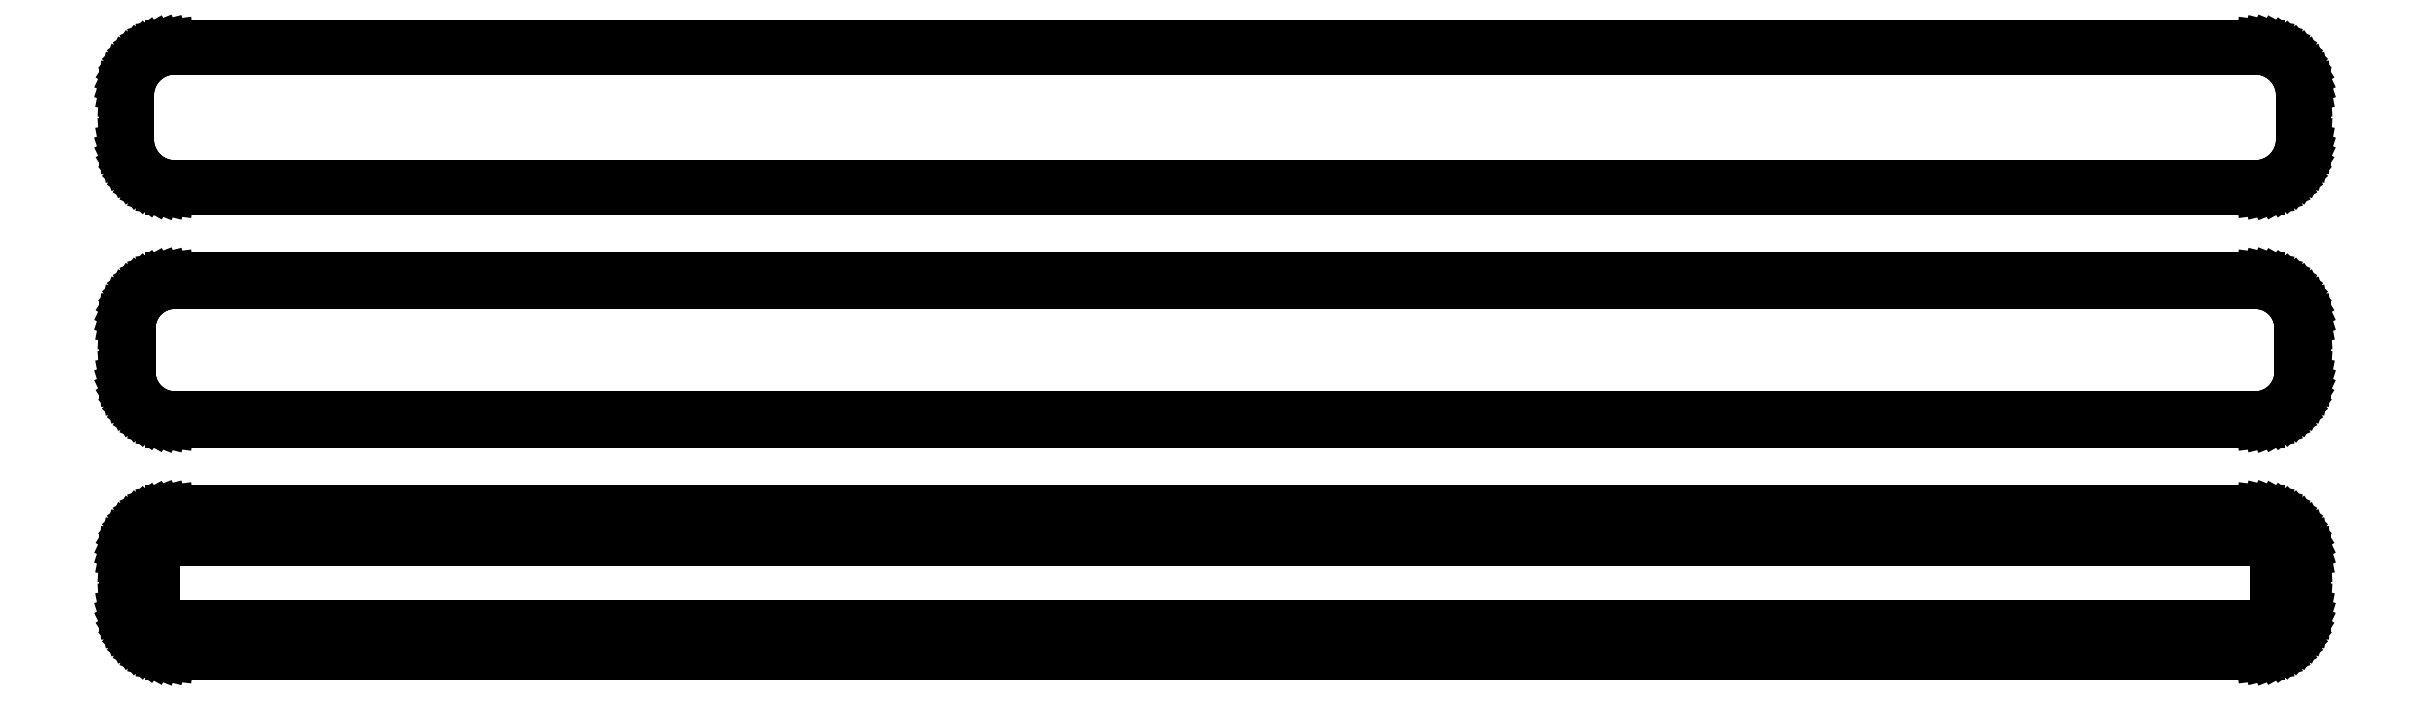
<metadata>
{"format":"dxf","ext":"dxf","renderer":"ezdxf+matplotlib","layout":"modelspace","background":"white","min_lineweight":24,"dpi":150}
</metadata>
<code>
0
SECTION
2
ENTITIES
0
LINE
8
0
10
108.4
20
112.6
11
109
21
112.7
0
LINE
8
0
10
109
20
112.7
11
109.6
21
113
0
LINE
8
0
10
109.6
20
113
11
110.2
21
113.3
0
LINE
8
0
10
110.2
20
113.3
11
110.7
21
113.6
0
LINE
8
0
10
110.7
20
113.6
11
111.1
21
114.1
0
LINE
8
0
10
111.1
20
114.1
11
111.5
21
114.6
0
LINE
8
0
10
111.5
20
114.6
11
111.9
21
115.1
0
LINE
8
0
10
111.9
20
115.1
11
112.1
21
115.7
0
LINE
8
0
10
112.1
20
115.7
11
112.3
21
116.3
0
LINE
8
0
10
112.3
20
116.3
11
112.5
21
116.9
0
LINE
8
0
10
112.5
20
116.9
11
112.5
21
117.5
0
LINE
8
0
10
112.5
20
117.5
11
112.5
21
122.5
0
LINE
8
0
10
112.5
20
122.5
11
112.5
21
123.1
0
LINE
8
0
10
112.5
20
123.1
11
112.3
21
123.7
0
LINE
8
0
10
112.3
20
123.7
11
112.1
21
124.3
0
LINE
8
0
10
112.1
20
124.3
11
111.9
21
124.9
0
LINE
8
0
10
111.9
20
124.9
11
111.5
21
125.4
0
LINE
8
0
10
111.5
20
125.4
11
111.1
21
125.9
0
LINE
8
0
10
111.1
20
125.9
11
110.7
21
126.4
0
LINE
8
0
10
110.7
20
126.4
11
110.2
21
126.7
0
LINE
8
0
10
110.2
20
126.7
11
109.6
21
127
0
LINE
8
0
10
109.6
20
127
11
109
21
127.3
0
LINE
8
0
10
109
20
127.3
11
108.4
21
127.4
0
LINE
8
0
10
108.4
20
127.4
11
107.8
21
127.5
0
LINE
8
0
10
107.8
20
127.5
11
-107.8
21
127.5
0
LINE
8
0
10
-107.8
20
127.5
11
-108.4
21
127.4
0
LINE
8
0
10
-108.4
20
127.4
11
-109
21
127.3
0
LINE
8
0
10
-109
20
127.3
11
-109.6
21
127
0
LINE
8
0
10
-109.6
20
127
11
-110.2
21
126.7
0
LINE
8
0
10
-110.2
20
126.7
11
-110.7
21
126.4
0
LINE
8
0
10
-110.7
20
126.4
11
-111.1
21
125.9
0
LINE
8
0
10
-111.1
20
125.9
11
-111.5
21
125.4
0
LINE
8
0
10
-111.5
20
125.4
11
-111.9
21
124.9
0
LINE
8
0
10
-111.9
20
124.9
11
-112.1
21
124.3
0
LINE
8
0
10
-112.1
20
124.3
11
-112.3
21
123.7
0
LINE
8
0
10
-112.3
20
123.7
11
-112.5
21
123.1
0
LINE
8
0
10
-112.5
20
123.1
11
-112.5
21
122.5
0
LINE
8
0
10
-112.5
20
122.5
11
-112.5
21
117.5
0
LINE
8
0
10
-112.5
20
117.5
11
-112.5
21
116.9
0
LINE
8
0
10
-112.5
20
116.9
11
-112.3
21
116.3
0
LINE
8
0
10
-112.3
20
116.3
11
-112.1
21
115.7
0
LINE
8
0
10
-112.1
20
115.7
11
-111.9
21
115.1
0
LINE
8
0
10
-111.9
20
115.1
11
-111.5
21
114.6
0
LINE
8
0
10
-111.5
20
114.6
11
-111.1
21
114.1
0
LINE
8
0
10
-111.1
20
114.1
11
-110.7
21
113.6
0
LINE
8
0
10
-110.7
20
113.6
11
-110.2
21
113.3
0
LINE
8
0
10
-110.2
20
113.3
11
-109.6
21
113
0
LINE
8
0
10
-109.6
20
113
11
-109
21
112.7
0
LINE
8
0
10
-109
20
112.7
11
-108.4
21
112.6
0
LINE
8
0
10
-108.4
20
112.6
11
-107.8
21
112.5
0
LINE
8
0
10
-107.8
20
112.5
11
107.8
21
112.5
0
LINE
8
0
10
107.8
20
112.5
11
108.4
21
112.6
0
LINE
8
0
10
-107.5
20
113
11
-108.1
21
113.1
0
LINE
8
0
10
-108.1
20
113.1
11
-108.7
21
113.2
0
LINE
8
0
10
-108.7
20
113.2
11
-109.3
21
113.5
0
LINE
8
0
10
-109.3
20
113.5
11
-109.8
21
113.7
0
LINE
8
0
10
-109.8
20
113.7
11
-110.3
21
114.1
0
LINE
8
0
10
-110.3
20
114.1
11
-110.7
21
114.5
0
LINE
8
0
10
-110.7
20
114.5
11
-111.1
21
115
0
LINE
8
0
10
-111.1
20
115
11
-111.4
21
115.5
0
LINE
8
0
10
-111.4
20
115.5
11
-111.7
21
116
0
LINE
8
0
10
-111.7
20
116
11
-111.9
21
116.6
0
LINE
8
0
10
-111.9
20
116.6
11
-112
21
117.2
0
LINE
8
0
10
-112
20
117.2
11
-112
21
117.8
0
LINE
8
0
10
-112
20
117.8
11
-112
21
122.2
0
LINE
8
0
10
-112
20
122.2
11
-112
21
122.8
0
LINE
8
0
10
-112
20
122.8
11
-111.9
21
123.4
0
LINE
8
0
10
-111.9
20
123.4
11
-111.7
21
124
0
LINE
8
0
10
-111.7
20
124
11
-111.4
21
124.5
0
LINE
8
0
10
-111.4
20
124.5
11
-111.1
21
125
0
LINE
8
0
10
-111.1
20
125
11
-110.7
21
125.5
0
LINE
8
0
10
-110.7
20
125.5
11
-110.3
21
125.9
0
LINE
8
0
10
-110.3
20
125.9
11
-109.8
21
126.3
0
LINE
8
0
10
-109.8
20
126.3
11
-109.3
21
126.5
0
LINE
8
0
10
-109.3
20
126.5
11
-108.7
21
126.8
0
LINE
8
0
10
-108.7
20
126.8
11
-108.1
21
126.9
0
LINE
8
0
10
-108.1
20
126.9
11
-107.5
21
127
0
LINE
8
0
10
-107.5
20
127
11
107.5
21
127
0
LINE
8
0
10
107.5
20
127
11
108.1
21
126.9
0
LINE
8
0
10
108.1
20
126.9
11
108.7
21
126.8
0
LINE
8
0
10
108.7
20
126.8
11
109.3
21
126.5
0
LINE
8
0
10
109.3
20
126.5
11
109.8
21
126.3
0
LINE
8
0
10
109.8
20
126.3
11
110.3
21
125.9
0
LINE
8
0
10
110.3
20
125.9
11
110.7
21
125.5
0
LINE
8
0
10
110.7
20
125.5
11
111.1
21
125
0
LINE
8
0
10
111.1
20
125
11
111.4
21
124.5
0
LINE
8
0
10
111.4
20
124.5
11
111.7
21
124
0
LINE
8
0
10
111.7
20
124
11
111.9
21
123.4
0
LINE
8
0
10
111.9
20
123.4
11
112
21
122.8
0
LINE
8
0
10
112
20
122.8
11
112
21
122.2
0
LINE
8
0
10
112
20
122.2
11
112
21
117.8
0
LINE
8
0
10
112
20
117.8
11
112
21
117.2
0
LINE
8
0
10
112
20
117.2
11
111.9
21
116.6
0
LINE
8
0
10
111.9
20
116.6
11
111.7
21
116
0
LINE
8
0
10
111.7
20
116
11
111.4
21
115.5
0
LINE
8
0
10
111.4
20
115.5
11
111.1
21
115
0
LINE
8
0
10
111.1
20
115
11
110.7
21
114.5
0
LINE
8
0
10
110.7
20
114.5
11
110.3
21
114.1
0
LINE
8
0
10
110.3
20
114.1
11
109.8
21
113.7
0
LINE
8
0
10
109.8
20
113.7
11
109.3
21
113.5
0
LINE
8
0
10
109.3
20
113.5
11
108.7
21
113.2
0
LINE
8
0
10
108.7
20
113.2
11
108.1
21
113.1
0
LINE
8
0
10
108.1
20
113.1
11
107.5
21
113
0
LINE
8
0
10
107.5
20
113
11
-107.5
21
113
0
LINE
8
0
10
108.4
20
88.59
11
109
21
88.74
0
LINE
8
0
10
109
20
88.74
11
109.6
21
88.98
0
LINE
8
0
10
109.6
20
88.98
11
110.2
21
89.28
0
LINE
8
0
10
110.2
20
89.28
11
110.7
21
89.65
0
LINE
8
0
10
110.7
20
89.65
11
111.1
21
90.08
0
LINE
8
0
10
111.1
20
90.08
11
111.5
21
90.56
0
LINE
8
0
10
111.5
20
90.56
11
111.9
21
91.09
0
LINE
8
0
10
111.9
20
91.09
11
112.1
21
91.66
0
LINE
8
0
10
112.1
20
91.66
11
112.3
21
92.26
0
LINE
8
0
10
112.3
20
92.26
11
112.5
21
92.87
0
LINE
8
0
10
112.5
20
92.87
11
112.5
21
93.5
0
LINE
8
0
10
112.5
20
93.5
11
112.5
21
98.5
0
LINE
8
0
10
112.5
20
98.5
11
112.5
21
99.13
0
LINE
8
0
10
112.5
20
99.13
11
112.3
21
99.74
0
LINE
8
0
10
112.3
20
99.74
11
112.1
21
100.3
0
LINE
8
0
10
112.1
20
100.3
11
111.9
21
100.9
0
LINE
8
0
10
111.9
20
100.9
11
111.5
21
101.4
0
LINE
8
0
10
111.5
20
101.4
11
111.1
21
101.9
0
LINE
8
0
10
111.1
20
101.9
11
110.7
21
102.4
0
LINE
8
0
10
110.7
20
102.4
11
110.2
21
102.7
0
LINE
8
0
10
110.2
20
102.7
11
109.6
21
103
0
LINE
8
0
10
109.6
20
103
11
109
21
103.3
0
LINE
8
0
10
109
20
103.3
11
108.4
21
103.4
0
LINE
8
0
10
108.4
20
103.4
11
107.8
21
103.5
0
LINE
8
0
10
107.8
20
103.5
11
-107.8
21
103.5
0
LINE
8
0
10
-107.8
20
103.5
11
-108.4
21
103.4
0
LINE
8
0
10
-108.4
20
103.4
11
-109
21
103.3
0
LINE
8
0
10
-109
20
103.3
11
-109.6
21
103
0
LINE
8
0
10
-109.6
20
103
11
-110.2
21
102.7
0
LINE
8
0
10
-110.2
20
102.7
11
-110.7
21
102.4
0
LINE
8
0
10
-110.7
20
102.4
11
-111.1
21
101.9
0
LINE
8
0
10
-111.1
20
101.9
11
-111.5
21
101.4
0
LINE
8
0
10
-111.5
20
101.4
11
-111.9
21
100.9
0
LINE
8
0
10
-111.9
20
100.9
11
-112.1
21
100.3
0
LINE
8
0
10
-112.1
20
100.3
11
-112.3
21
99.74
0
LINE
8
0
10
-112.3
20
99.74
11
-112.5
21
99.13
0
LINE
8
0
10
-112.5
20
99.13
11
-112.5
21
98.5
0
LINE
8
0
10
-112.5
20
98.5
11
-112.5
21
93.5
0
LINE
8
0
10
-112.5
20
93.5
11
-112.5
21
92.87
0
LINE
8
0
10
-112.5
20
92.87
11
-112.3
21
92.26
0
LINE
8
0
10
-112.3
20
92.26
11
-112.1
21
91.66
0
LINE
8
0
10
-112.1
20
91.66
11
-111.9
21
91.09
0
LINE
8
0
10
-111.9
20
91.09
11
-111.5
21
90.56
0
LINE
8
0
10
-111.5
20
90.56
11
-111.1
21
90.08
0
LINE
8
0
10
-111.1
20
90.08
11
-110.7
21
89.65
0
LINE
8
0
10
-110.7
20
89.65
11
-110.2
21
89.28
0
LINE
8
0
10
-110.2
20
89.28
11
-109.6
21
88.98
0
LINE
8
0
10
-109.6
20
88.98
11
-109
21
88.74
0
LINE
8
0
10
-109
20
88.74
11
-108.4
21
88.59
0
LINE
8
0
10
-108.4
20
88.59
11
-107.8
21
88.51
0
LINE
8
0
10
-107.8
20
88.51
11
107.8
21
88.51
0
LINE
8
0
10
107.8
20
88.51
11
108.4
21
88.59
0
LINE
8
0
10
-107.5
20
89.18
11
-108.1
21
89.25
0
LINE
8
0
10
-108.1
20
89.25
11
-108.7
21
89.4
0
LINE
8
0
10
-108.7
20
89.4
11
-109.2
21
89.61
0
LINE
8
0
10
-109.2
20
89.61
11
-109.7
21
89.88
0
LINE
8
0
10
-109.7
20
89.88
11
-110.2
21
90.22
0
LINE
8
0
10
-110.2
20
90.22
11
-110.6
21
90.62
0
LINE
8
0
10
-110.6
20
90.62
11
-111
21
91.06
0
LINE
8
0
10
-111
20
91.06
11
-111.3
21
91.54
0
LINE
8
0
10
-111.3
20
91.54
11
-111.5
21
92.06
0
LINE
8
0
10
-111.5
20
92.06
11
-111.7
21
92.61
0
LINE
8
0
10
-111.7
20
92.61
11
-111.8
21
93.18
0
LINE
8
0
10
-111.8
20
93.18
11
-111.8
21
93.75
0
LINE
8
0
10
-111.8
20
93.75
11
-111.8
21
98.25
0
LINE
8
0
10
-111.8
20
98.25
11
-111.8
21
98.82
0
LINE
8
0
10
-111.8
20
98.82
11
-111.7
21
99.39
0
LINE
8
0
10
-111.7
20
99.39
11
-111.5
21
99.94
0
LINE
8
0
10
-111.5
20
99.94
11
-111.3
21
100.5
0
LINE
8
0
10
-111.3
20
100.5
11
-111
21
100.9
0
LINE
8
0
10
-111
20
100.9
11
-110.6
21
101.4
0
LINE
8
0
10
-110.6
20
101.4
11
-110.2
21
101.8
0
LINE
8
0
10
-110.2
20
101.8
11
-109.7
21
102.1
0
LINE
8
0
10
-109.7
20
102.1
11
-109.2
21
102.4
0
LINE
8
0
10
-109.2
20
102.4
11
-108.7
21
102.6
0
LINE
8
0
10
-108.7
20
102.6
11
-108.1
21
102.7
0
LINE
8
0
10
-108.1
20
102.7
11
-107.5
21
102.8
0
LINE
8
0
10
-107.5
20
102.8
11
107.5
21
102.8
0
LINE
8
0
10
107.5
20
102.8
11
108.1
21
102.7
0
LINE
8
0
10
108.1
20
102.7
11
108.7
21
102.6
0
LINE
8
0
10
108.7
20
102.6
11
109.2
21
102.4
0
LINE
8
0
10
109.2
20
102.4
11
109.7
21
102.1
0
LINE
8
0
10
109.7
20
102.1
11
110.2
21
101.8
0
LINE
8
0
10
110.2
20
101.8
11
110.6
21
101.4
0
LINE
8
0
10
110.6
20
101.4
11
111
21
100.9
0
LINE
8
0
10
111
20
100.9
11
111.3
21
100.5
0
LINE
8
0
10
111.3
20
100.5
11
111.5
21
99.94
0
LINE
8
0
10
111.5
20
99.94
11
111.7
21
99.39
0
LINE
8
0
10
111.7
20
99.39
11
111.8
21
98.82
0
LINE
8
0
10
111.8
20
98.82
11
111.8
21
98.25
0
LINE
8
0
10
111.8
20
98.25
11
111.8
21
93.75
0
LINE
8
0
10
111.8
20
93.75
11
111.8
21
93.18
0
LINE
8
0
10
111.8
20
93.18
11
111.7
21
92.61
0
LINE
8
0
10
111.7
20
92.61
11
111.5
21
92.06
0
LINE
8
0
10
111.5
20
92.06
11
111.3
21
91.54
0
LINE
8
0
10
111.3
20
91.54
11
111
21
91.06
0
LINE
8
0
10
111
20
91.06
11
110.6
21
90.62
0
LINE
8
0
10
110.6
20
90.62
11
110.2
21
90.22
0
LINE
8
0
10
110.2
20
90.22
11
109.7
21
89.88
0
LINE
8
0
10
109.7
20
89.88
11
109.2
21
89.61
0
LINE
8
0
10
109.2
20
89.61
11
108.7
21
89.4
0
LINE
8
0
10
108.7
20
89.4
11
108.1
21
89.25
0
LINE
8
0
10
108.1
20
89.25
11
107.5
21
89.18
0
LINE
8
0
10
107.5
20
89.18
11
-107.5
21
89.18
0
LINE
8
0
10
108.4
20
64.59
11
109
21
64.74
0
LINE
8
0
10
109
20
64.74
11
109.6
21
64.98
0
LINE
8
0
10
109.6
20
64.98
11
110.2
21
65.28
0
LINE
8
0
10
110.2
20
65.28
11
110.7
21
65.65
0
LINE
8
0
10
110.7
20
65.65
11
111.1
21
66.08
0
LINE
8
0
10
111.1
20
66.08
11
111.5
21
66.56
0
LINE
8
0
10
111.5
20
66.56
11
111.9
21
67.09
0
LINE
8
0
10
111.9
20
67.09
11
112.1
21
67.66
0
LINE
8
0
10
112.1
20
67.66
11
112.3
21
68.26
0
LINE
8
0
10
112.3
20
68.26
11
112.5
21
68.87
0
LINE
8
0
10
112.5
20
68.87
11
112.5
21
69.5
0
LINE
8
0
10
112.5
20
69.5
11
112.5
21
74.5
0
LINE
8
0
10
112.5
20
74.5
11
112.5
21
75.13
0
LINE
8
0
10
112.5
20
75.13
11
112.3
21
75.74
0
LINE
8
0
10
112.3
20
75.74
11
112.1
21
76.34
0
LINE
8
0
10
112.1
20
76.34
11
111.9
21
76.91
0
LINE
8
0
10
111.9
20
76.91
11
111.5
21
77.44
0
LINE
8
0
10
111.5
20
77.44
11
111.1
21
77.92
0
LINE
8
0
10
111.1
20
77.92
11
110.7
21
78.35
0
LINE
8
0
10
110.7
20
78.35
11
110.2
21
78.72
0
LINE
8
0
10
110.2
20
78.72
11
109.6
21
79.02
0
LINE
8
0
10
109.6
20
79.02
11
109
21
79.26
0
LINE
8
0
10
109
20
79.26
11
108.4
21
79.41
0
LINE
8
0
10
108.4
20
79.41
11
107.8
21
79.49
0
LINE
8
0
10
107.8
20
79.49
11
-107.8
21
79.49
0
LINE
8
0
10
-107.8
20
79.49
11
-108.4
21
79.41
0
LINE
8
0
10
-108.4
20
79.41
11
-109
21
79.26
0
LINE
8
0
10
-109
20
79.26
11
-109.6
21
79.02
0
LINE
8
0
10
-109.6
20
79.02
11
-110.2
21
78.72
0
LINE
8
0
10
-110.2
20
78.72
11
-110.7
21
78.35
0
LINE
8
0
10
-110.7
20
78.35
11
-111.1
21
77.92
0
LINE
8
0
10
-111.1
20
77.92
11
-111.5
21
77.44
0
LINE
8
0
10
-111.5
20
77.44
11
-111.9
21
76.91
0
LINE
8
0
10
-111.9
20
76.91
11
-112.1
21
76.34
0
LINE
8
0
10
-112.1
20
76.34
11
-112.3
21
75.74
0
LINE
8
0
10
-112.3
20
75.74
11
-112.5
21
75.13
0
LINE
8
0
10
-112.5
20
75.13
11
-112.5
21
74.5
0
LINE
8
0
10
-112.5
20
74.5
11
-112.5
21
69.5
0
LINE
8
0
10
-112.5
20
69.5
11
-112.5
21
68.87
0
LINE
8
0
10
-112.5
20
68.87
11
-112.3
21
68.26
0
LINE
8
0
10
-112.3
20
68.26
11
-112.1
21
67.66
0
LINE
8
0
10
-112.1
20
67.66
11
-111.9
21
67.09
0
LINE
8
0
10
-111.9
20
67.09
11
-111.5
21
66.56
0
LINE
8
0
10
-111.5
20
66.56
11
-111.1
21
66.08
0
LINE
8
0
10
-111.1
20
66.08
11
-110.7
21
65.65
0
LINE
8
0
10
-110.7
20
65.65
11
-110.2
21
65.28
0
LINE
8
0
10
-110.2
20
65.28
11
-109.6
21
64.98
0
LINE
8
0
10
-109.6
20
64.98
11
-109
21
64.74
0
LINE
8
0
10
-109
20
64.74
11
-108.4
21
64.59
0
LINE
8
0
10
-108.4
20
64.59
11
-107.8
21
64.51
0
LINE
8
0
10
-107.8
20
64.51
11
107.8
21
64.51
0
LINE
8
0
10
107.8
20
64.51
11
108.4
21
64.59
0
LINE
8
0
10
-107.4
20
67.64
11
-107.6
21
67.68
0
LINE
8
0
10
-107.6
20
67.68
11
-107.9
21
67.74
0
LINE
8
0
10
-107.9
20
67.74
11
-108.1
21
67.84
0
LINE
8
0
10
-108.1
20
67.84
11
-108.4
21
67.97
0
LINE
8
0
10
-108.4
20
67.97
11
-108.6
21
68.12
0
LINE
8
0
10
-108.6
20
68.12
11
-108.8
21
68.31
0
LINE
8
0
10
-108.8
20
68.31
11
-109
21
68.51
0
LINE
8
0
10
-109
20
68.51
11
-109.1
21
68.73
0
LINE
8
0
10
-109.1
20
68.73
11
-109.2
21
68.97
0
LINE
8
0
10
-109.2
20
68.97
11
-109.3
21
69.23
0
LINE
8
0
10
-109.3
20
69.23
11
-109.3
21
69.49
0
LINE
8
0
10
-109.3
20
69.49
11
-109.4
21
69.75
0
LINE
8
0
10
-109.4
20
69.75
11
-109.4
21
74.25
0
LINE
8
0
10
-109.4
20
74.25
11
-109.3
21
74.51
0
LINE
8
0
10
-109.3
20
74.51
11
-109.3
21
74.77
0
LINE
8
0
10
-109.3
20
74.77
11
-109.2
21
75.03
0
LINE
8
0
10
-109.2
20
75.03
11
-109.1
21
75.27
0
LINE
8
0
10
-109.1
20
75.27
11
-109
21
75.49
0
LINE
8
0
10
-109
20
75.49
11
-108.8
21
75.69
0
LINE
8
0
10
-108.8
20
75.69
11
-108.6
21
75.88
0
LINE
8
0
10
-108.6
20
75.88
11
-108.4
21
76.03
0
LINE
8
0
10
-108.4
20
76.03
11
-108.1
21
76.16
0
LINE
8
0
10
-108.1
20
76.16
11
-107.9
21
76.26
0
LINE
8
0
10
-107.9
20
76.26
11
-107.6
21
76.32
0
LINE
8
0
10
-107.6
20
76.32
11
-107.4
21
76.36
0
LINE
8
0
10
-107.4
20
76.36
11
107.4
21
76.36
0
LINE
8
0
10
107.4
20
76.36
11
107.6
21
76.32
0
LINE
8
0
10
107.6
20
76.32
11
107.9
21
76.26
0
LINE
8
0
10
107.9
20
76.26
11
108.1
21
76.16
0
LINE
8
0
10
108.1
20
76.16
11
108.4
21
76.03
0
LINE
8
0
10
108.4
20
76.03
11
108.6
21
75.88
0
LINE
8
0
10
108.6
20
75.88
11
108.8
21
75.69
0
LINE
8
0
10
108.8
20
75.69
11
109
21
75.49
0
LINE
8
0
10
109
20
75.49
11
109.1
21
75.27
0
LINE
8
0
10
109.1
20
75.27
11
109.2
21
75.03
0
LINE
8
0
10
109.2
20
75.03
11
109.3
21
74.77
0
LINE
8
0
10
109.3
20
74.77
11
109.3
21
74.51
0
LINE
8
0
10
109.3
20
74.51
11
109.4
21
74.25
0
LINE
8
0
10
109.4
20
74.25
11
109.4
21
69.75
0
LINE
8
0
10
109.4
20
69.75
11
109.3
21
69.49
0
LINE
8
0
10
109.3
20
69.49
11
109.3
21
69.23
0
LINE
8
0
10
109.3
20
69.23
11
109.2
21
68.97
0
LINE
8
0
10
109.2
20
68.97
11
109.1
21
68.73
0
LINE
8
0
10
109.1
20
68.73
11
109
21
68.51
0
LINE
8
0
10
109
20
68.51
11
108.8
21
68.31
0
LINE
8
0
10
108.8
20
68.31
11
108.6
21
68.12
0
LINE
8
0
10
108.6
20
68.12
11
108.4
21
67.97
0
LINE
8
0
10
108.4
20
67.97
11
108.1
21
67.84
0
LINE
8
0
10
108.1
20
67.84
11
107.9
21
67.74
0
LINE
8
0
10
107.9
20
67.74
11
107.6
21
67.68
0
LINE
8
0
10
107.6
20
67.68
11
107.4
21
67.64
0
LINE
8
0
10
107.4
20
67.64
11
-107.4
21
67.64
0
ENDSEC
0
EOF

</code>
